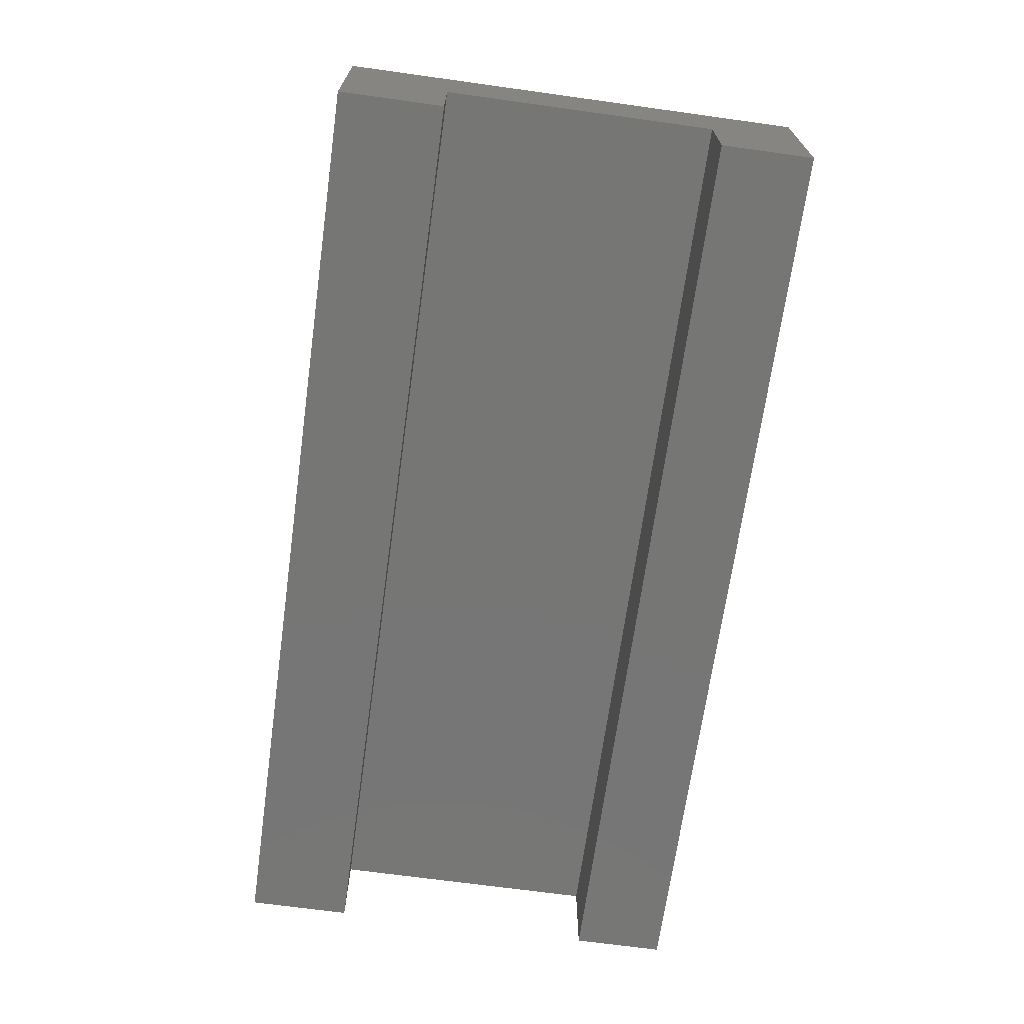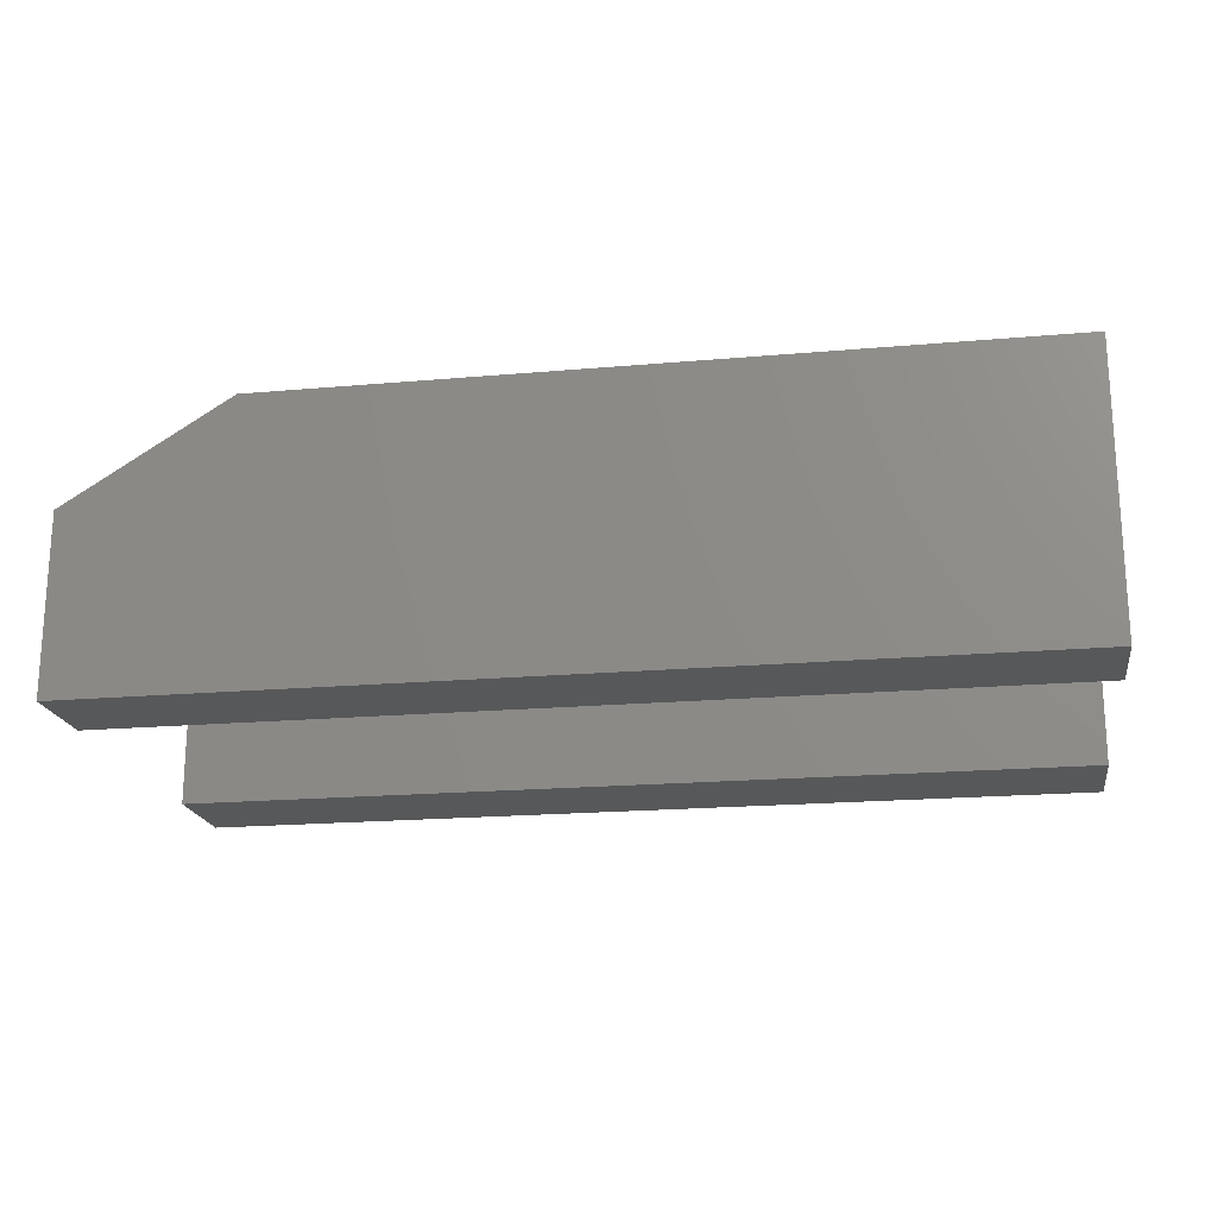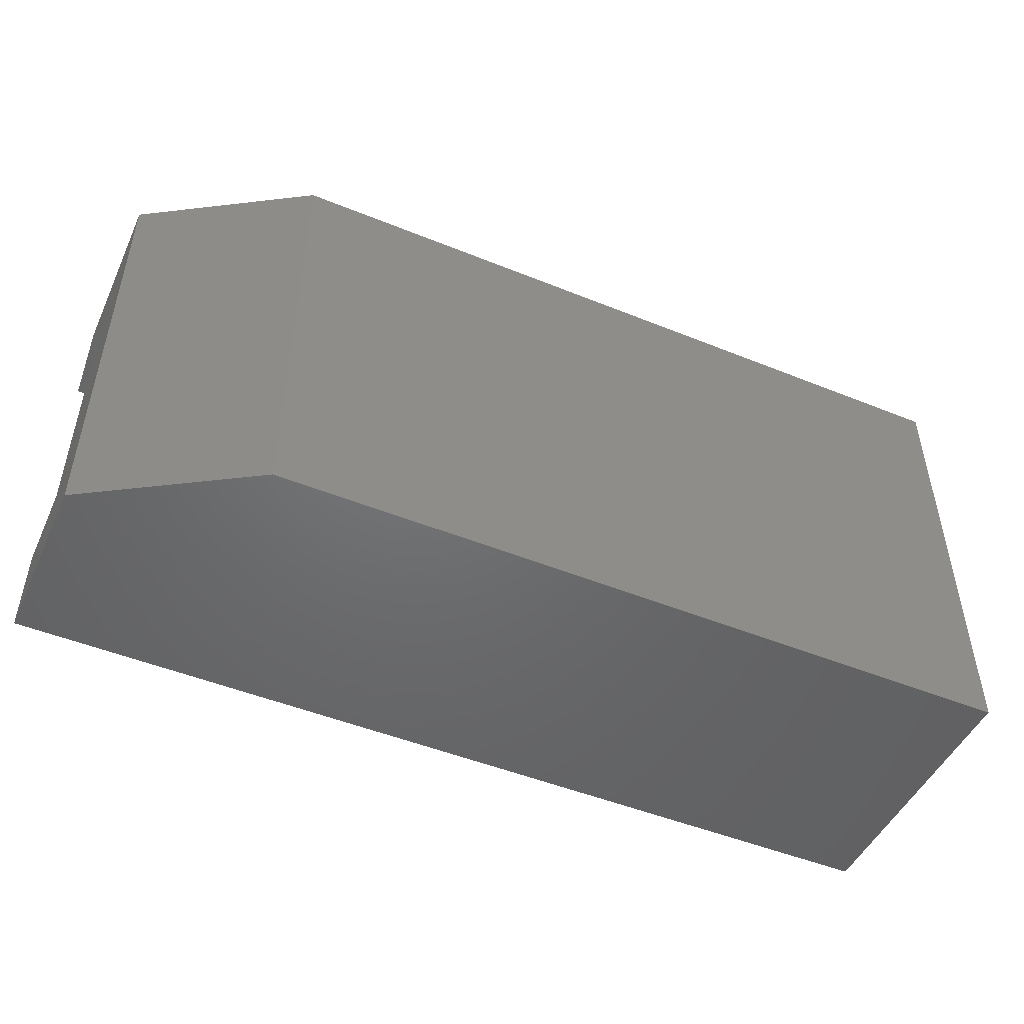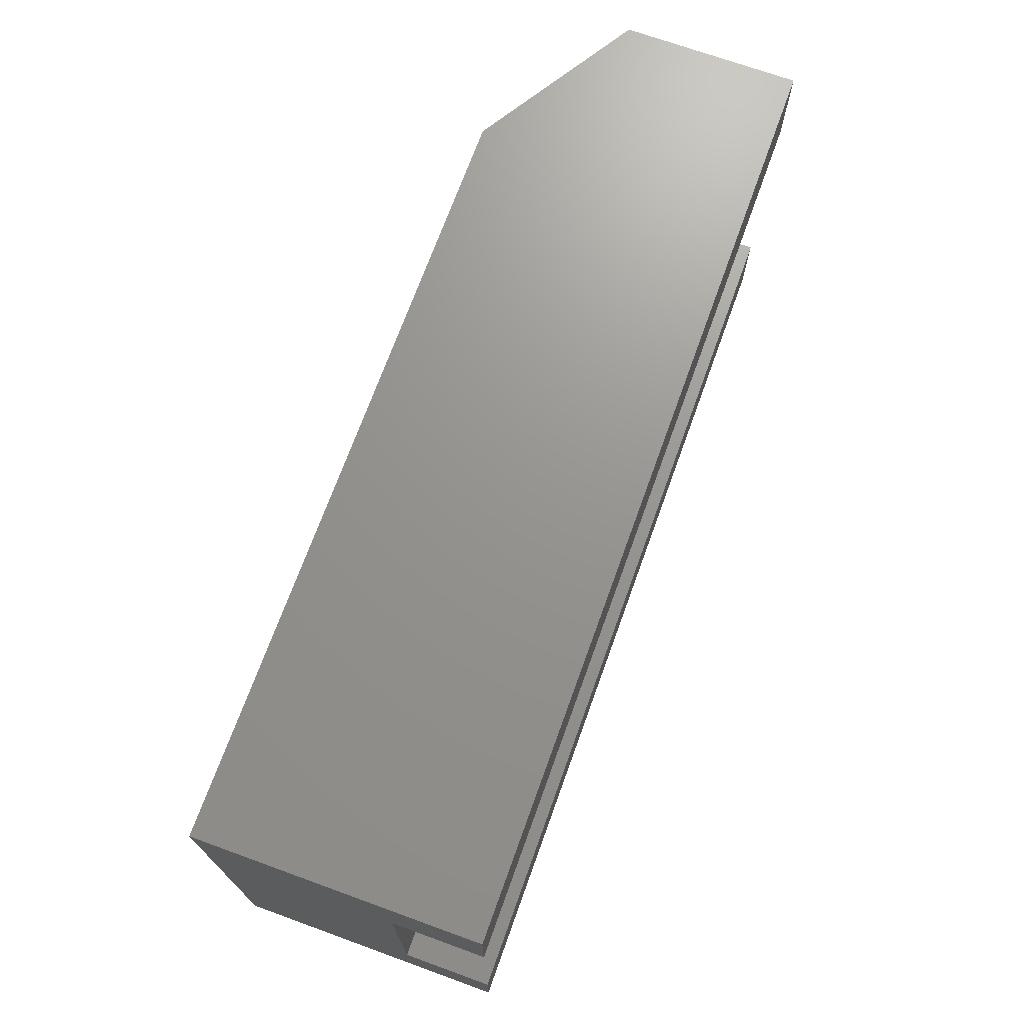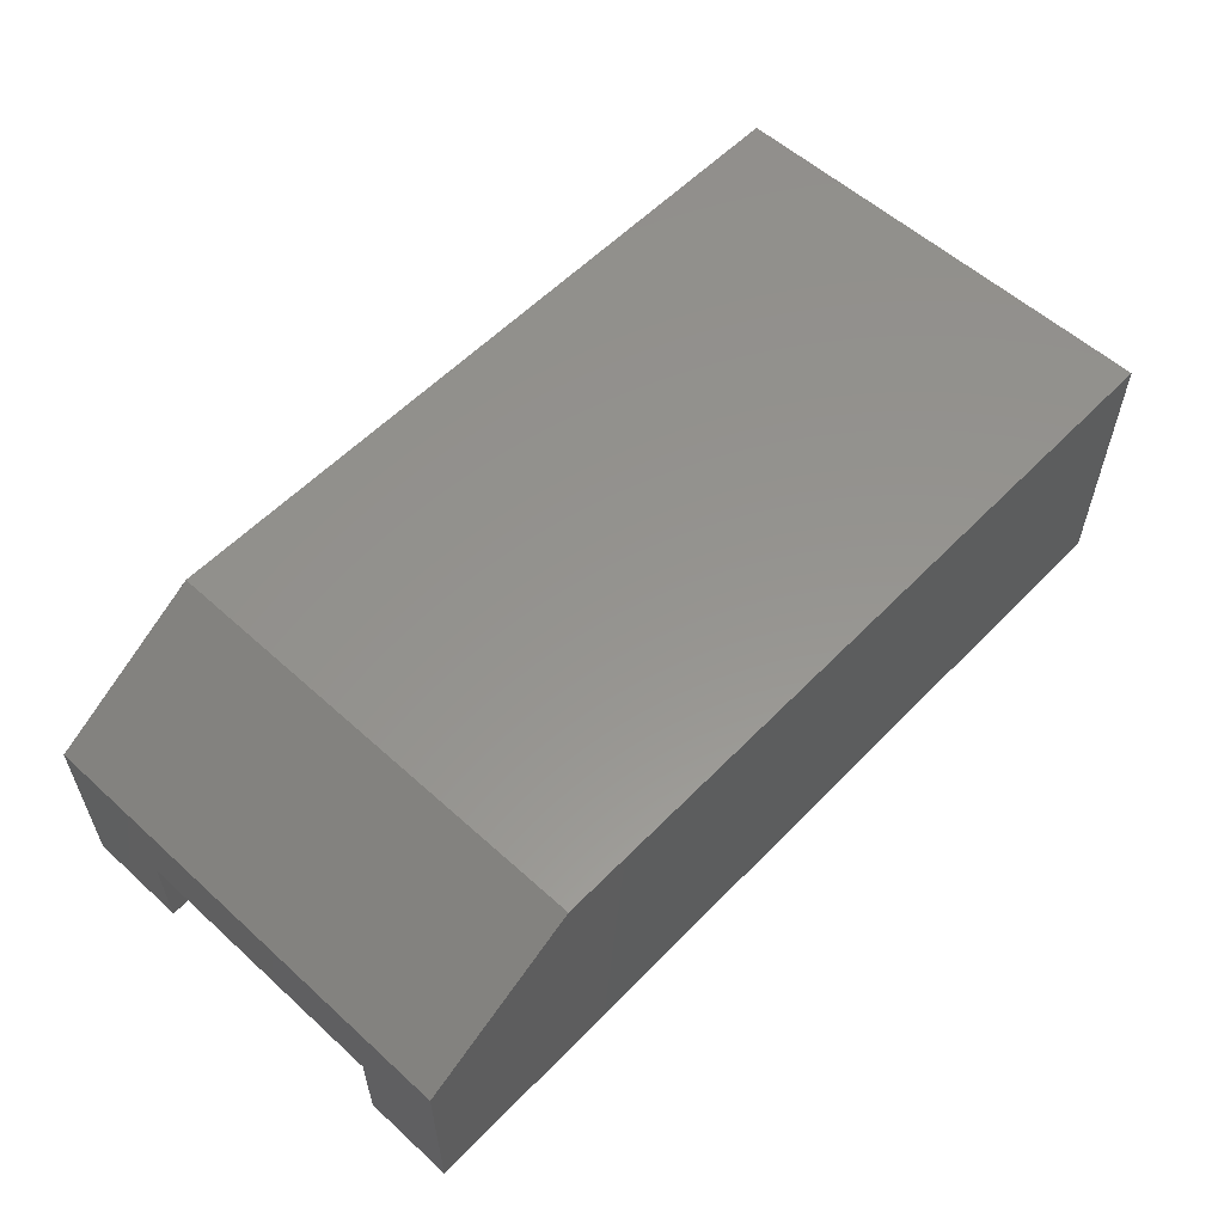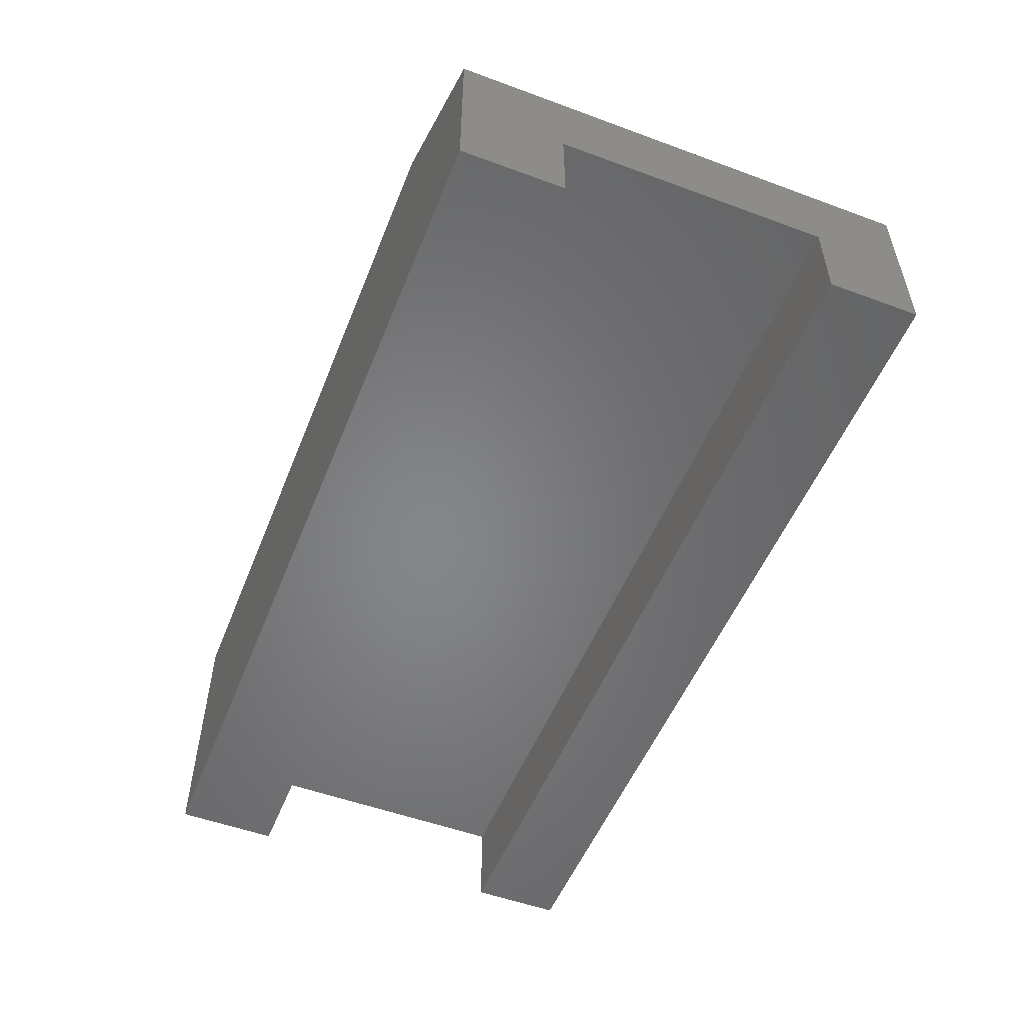
<metadata>
{"format":"stl","ext":"stl","renderer":"f3d","projection":"perspective","resolution":1024,"background":"white","views":[{"elev":-68.6,"azim":82.1,"up":"+Y"},{"elev":-19.4,"azim":-170.6,"up":"+Y"},{"elev":-48.7,"azim":155.7,"up":"+Z"},{"elev":71.0,"azim":-70.1,"up":"+Z"},{"elev":57.0,"azim":133.3,"up":"+Y"},{"elev":-52.7,"azim":68.4,"up":"+Y"}]}
</metadata>
<code>
# stl→obj: 18 verts, 32 faces
v -0.75 -0.4531 -0.375
v -0.75 -0.4531 -0.2266
v -0.75 0 -0.375
v -0.75 -0.3047 -0.2266
v -0.75 4.207e-17 0.3829
v -0.75 -0.3047 0.2155
v -0.75 -0.4531 0.3829
v -0.75 -0.4531 0.2155
v 0.75 -0.4531 -0.375
v 0.75 -0.4531 -0.2266
v 0.75 -0.4531 0.2155
v 0.75 -0.4531 0.3829
v 0.75 -0.1641 0.3829
v 0.75 -0.3047 0.2155
v 0.75 -0.1641 -0.375
v 0.75 -0.3047 -0.2266
v 0.4844 1.37e-16 -0.375
v 0.4844 1.791e-16 0.3829
f 1 2 3
f 3 2 4
f 3 4 5
f 5 4 6
f 5 6 7
f 7 6 8
f 1 9 2
f 2 9 10
f 8 11 7
f 7 11 12
f 12 11 13
f 13 11 14
f 13 14 15
f 15 14 16
f 15 16 9
f 9 16 10
f 4 16 6
f 6 16 14
f 14 11 6
f 6 11 8
f 4 2 16
f 16 2 10
f 3 5 17
f 17 5 18
f 5 7 18
f 18 7 12
f 18 12 13
f 1 3 9
f 9 3 17
f 9 17 15
f 15 17 13
f 13 17 18

</code>
